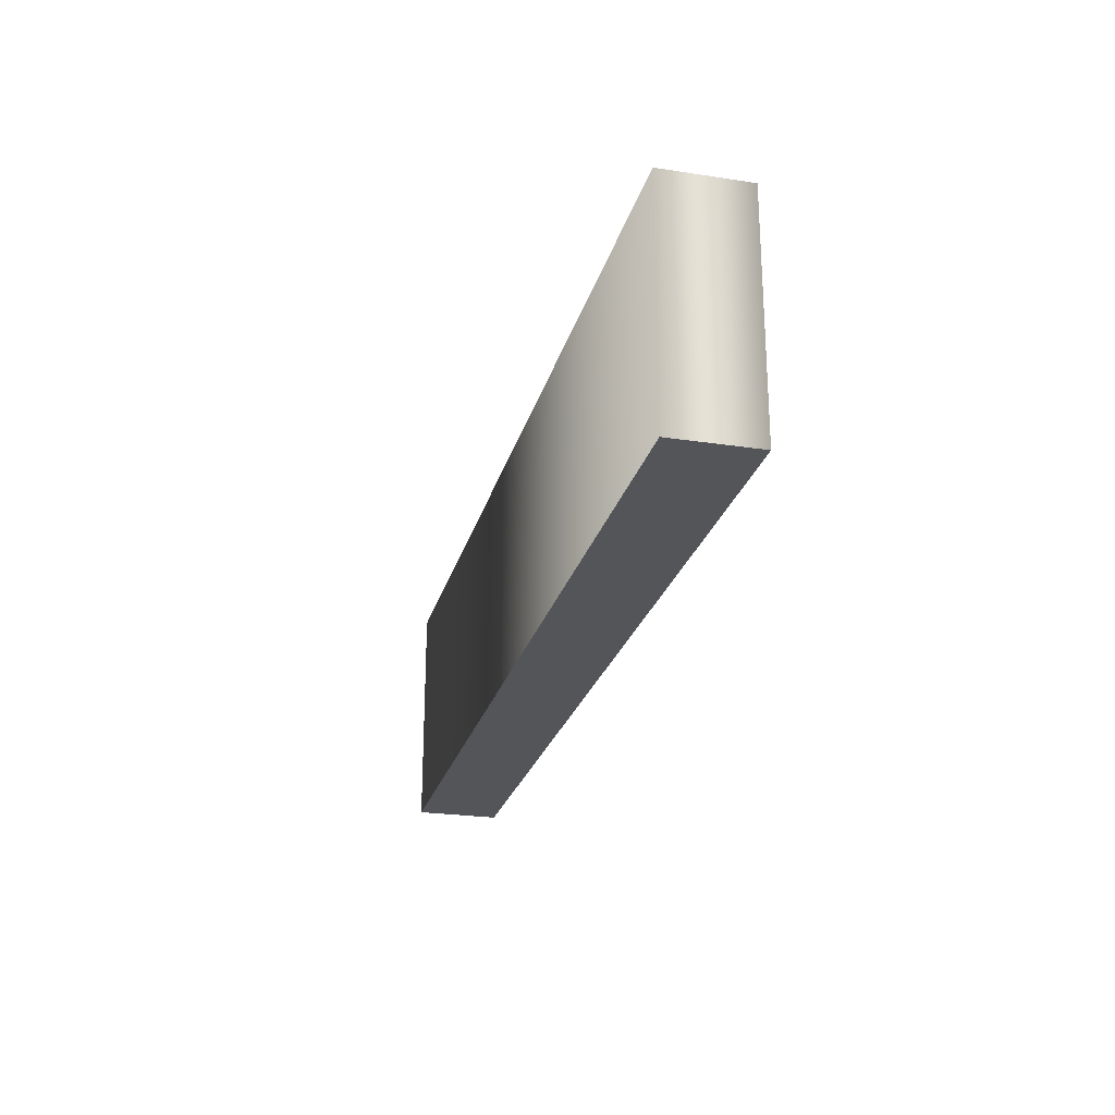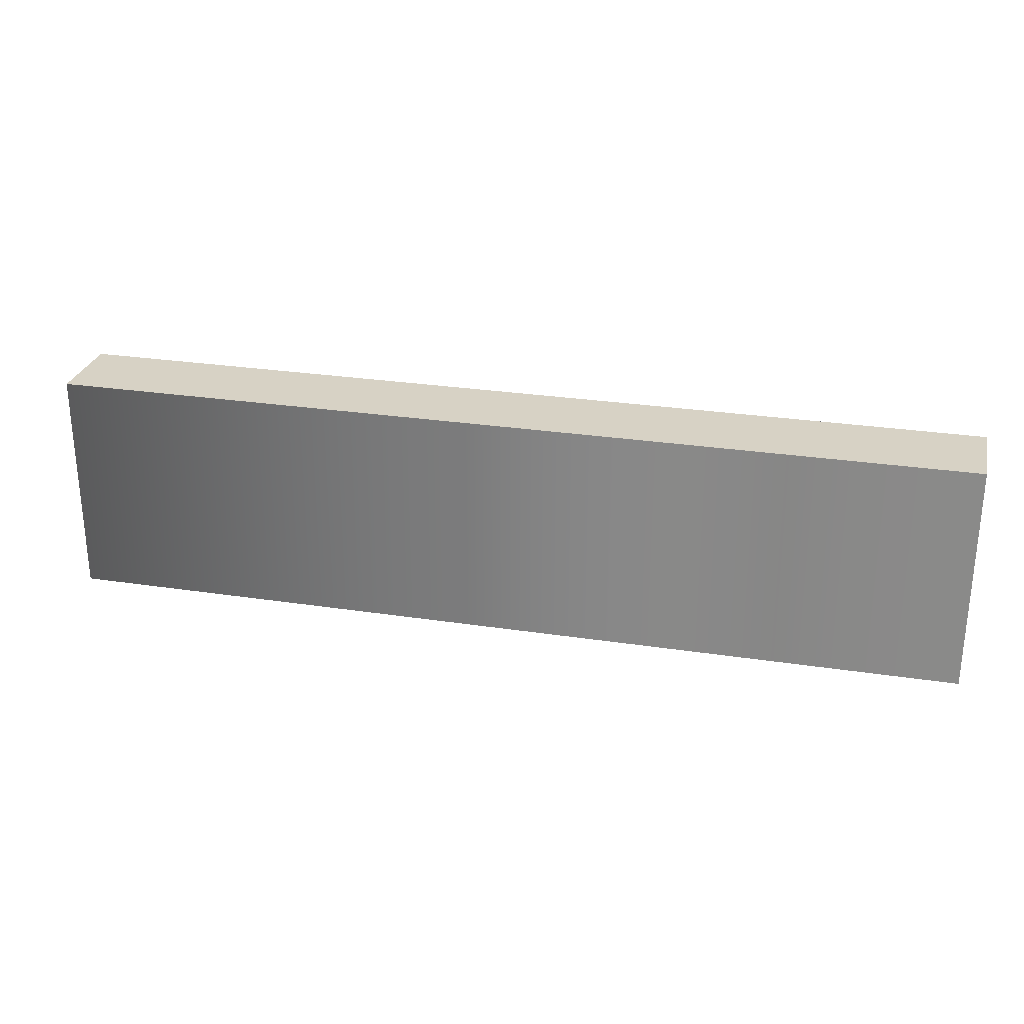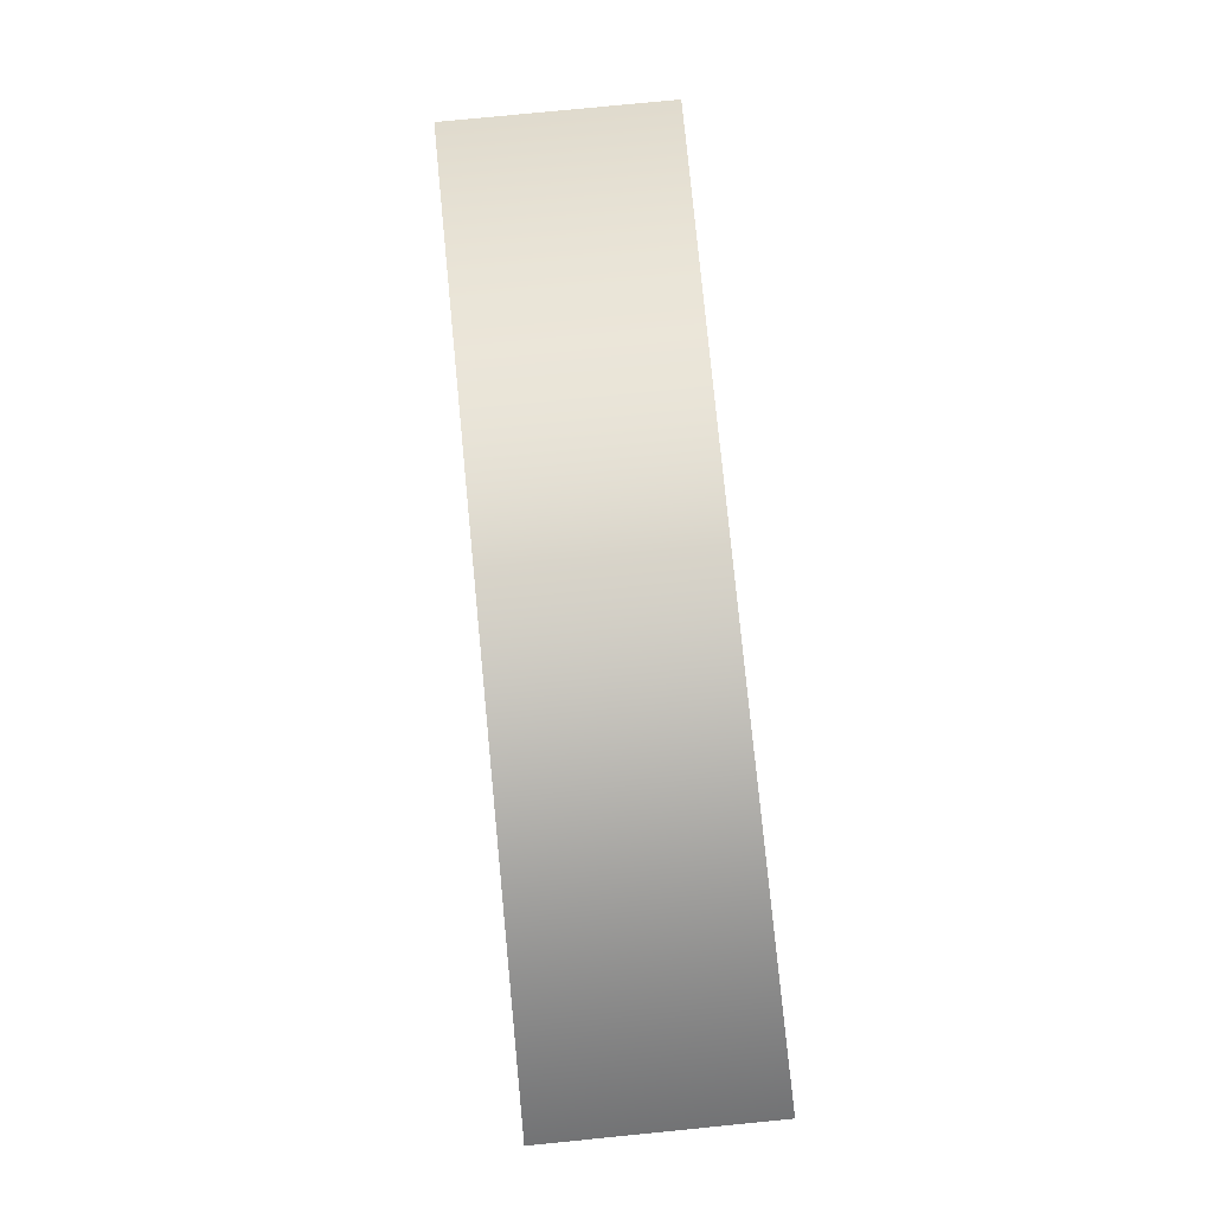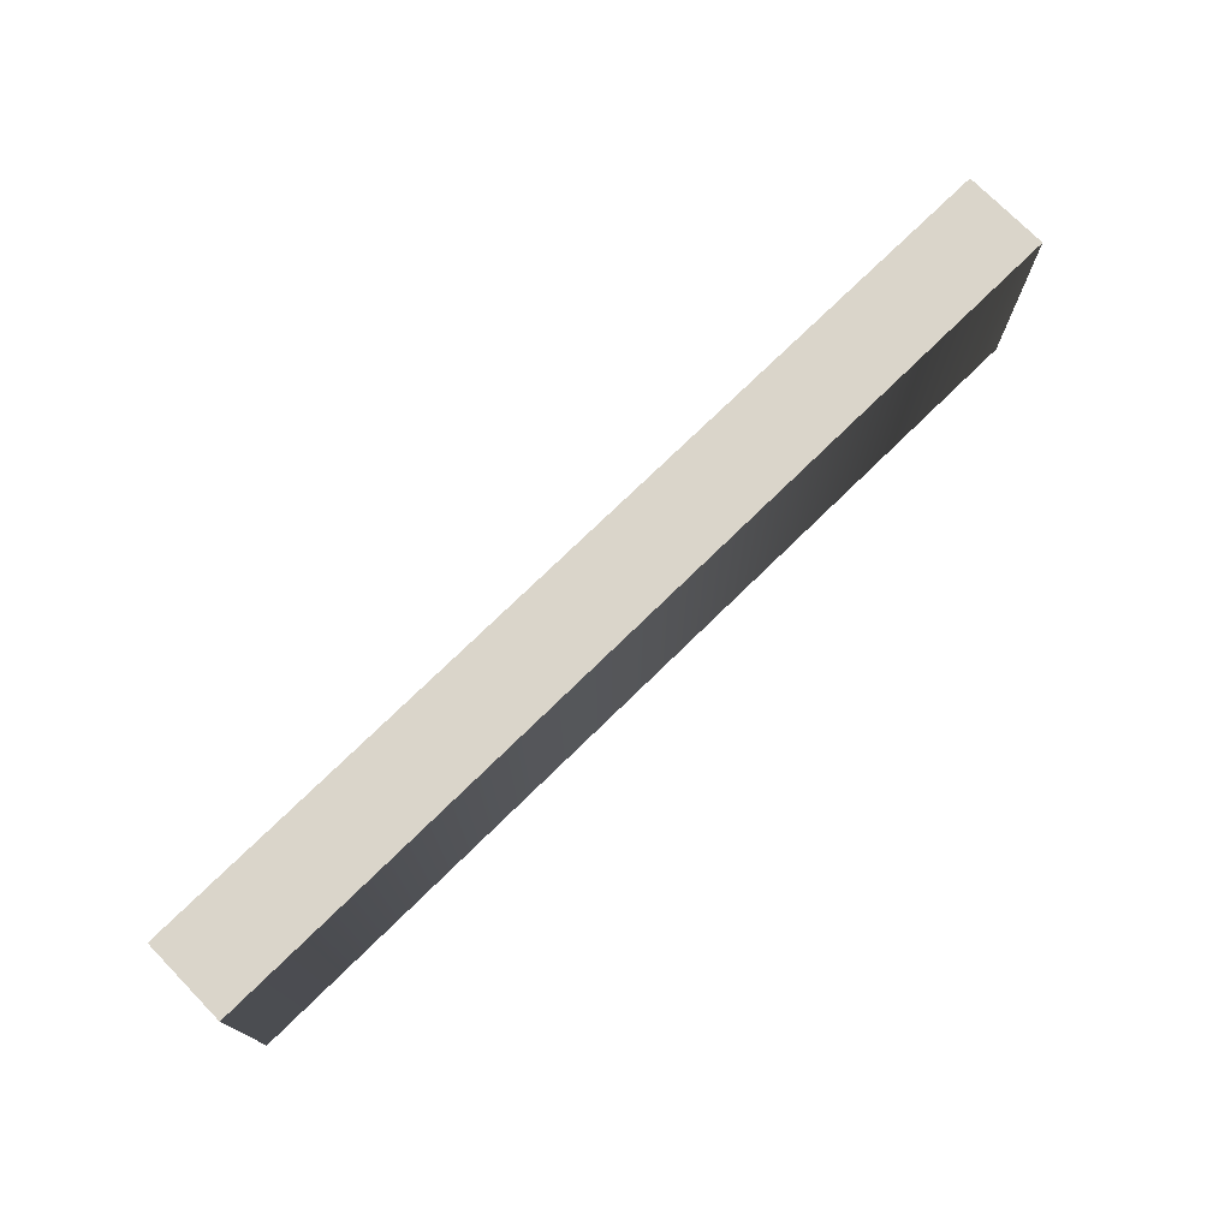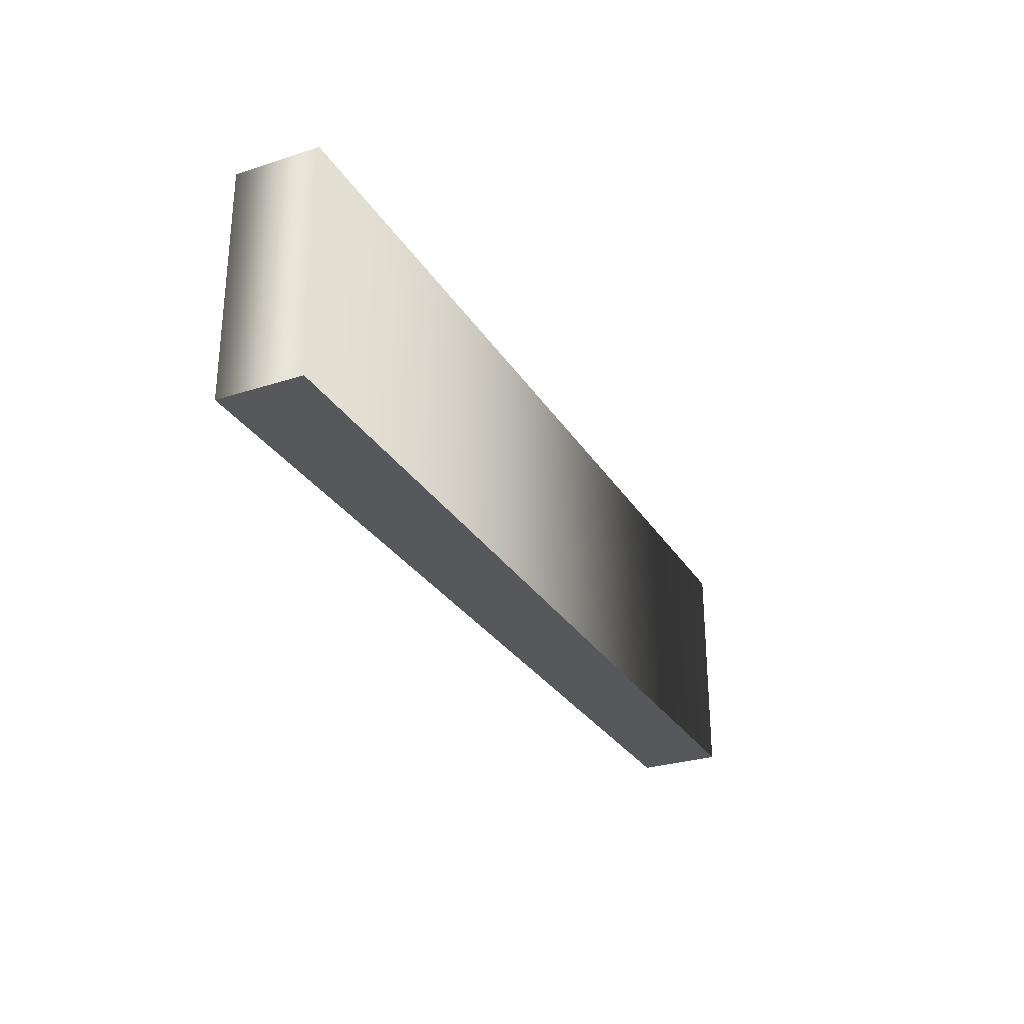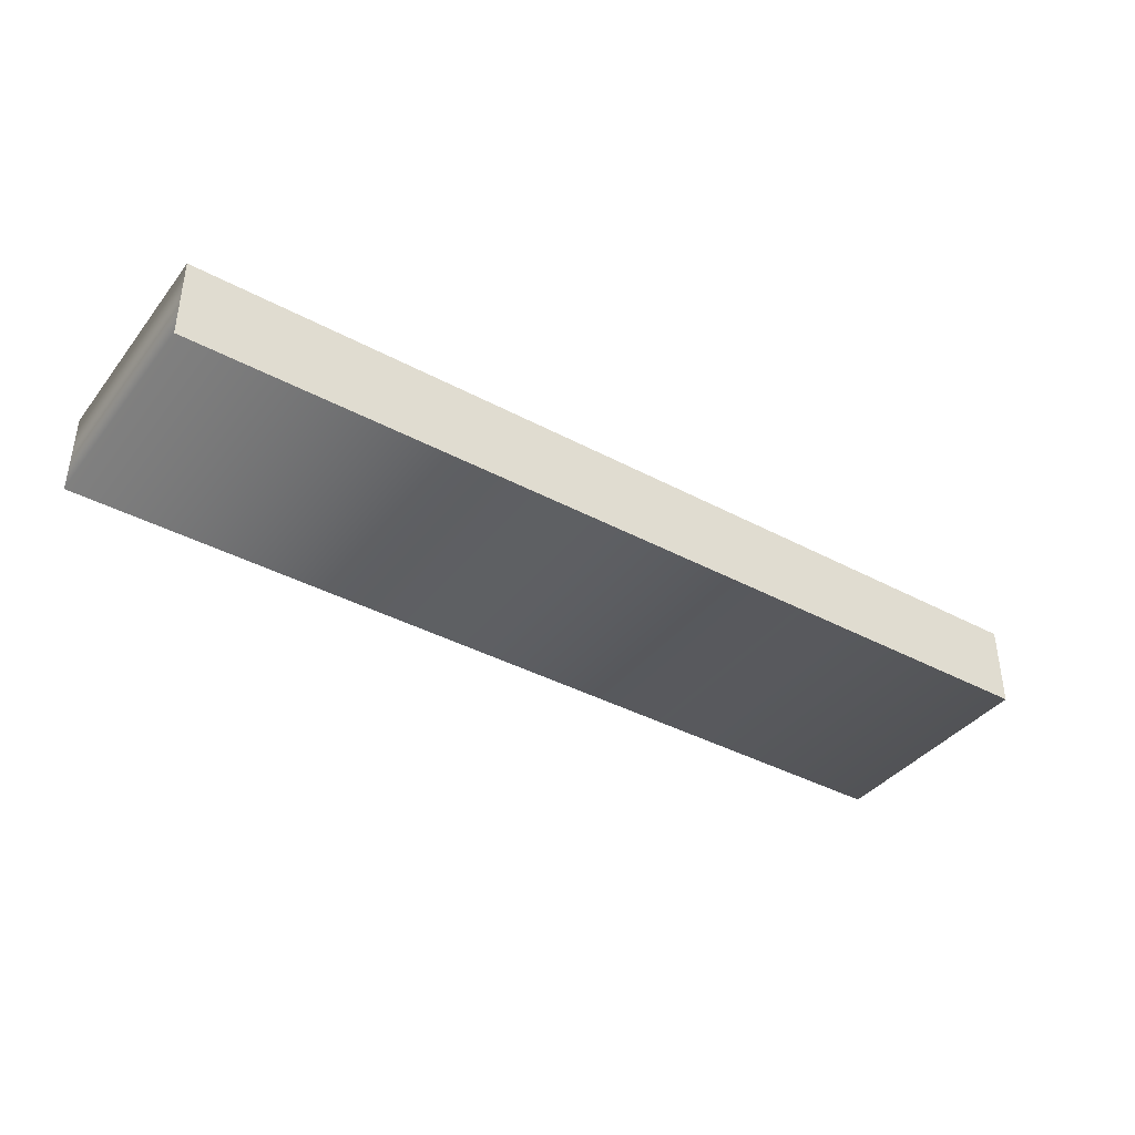
<metadata>
{"format":"obj","ext":"obj","renderer":"f3d","projection":"perspective","resolution":1024,"background":"white","views":[{"elev":-24.5,"azim":-104.1,"up":"+Y"},{"elev":27.4,"azim":-166.8,"up":"+Y"},{"elev":79.6,"azim":-95.6,"up":"+Z"},{"elev":74.3,"azim":135.6,"up":"+Y"},{"elev":-28.7,"azim":-64.2,"up":"+Y"},{"elev":-39.1,"azim":146.1,"up":"+Z"}]}
</metadata>
<code>
o Text.004
v 1.284 0.32 0.116
v -1.284 0.32 0.116
v -1.284 0.32 -0.116
v 1.284 0.32 -0.116
v 1.284 -0.32 0.116
v -1.284 -0.32 0.116
v -1.284 -0.32 -0.116
v 1.284 -0.32 -0.116
v 1.284 -0.32 0.116
v 1.284 0.32 0.116
v -1.284 -0.32 0.116
v -1.284 0.32 0.116
v -1.284 -0.32 -0.116
v -1.284 0.32 -0.116
v 1.284 -0.32 -0.116
v 1.284 0.32 -0.116
f 1 3 2
f 1 4 3
f 5 6 7
f 5 7 8
f 10 12 11 9
f 12 14 13 11
f 14 16 15 13
f 16 10 9 15

</code>
